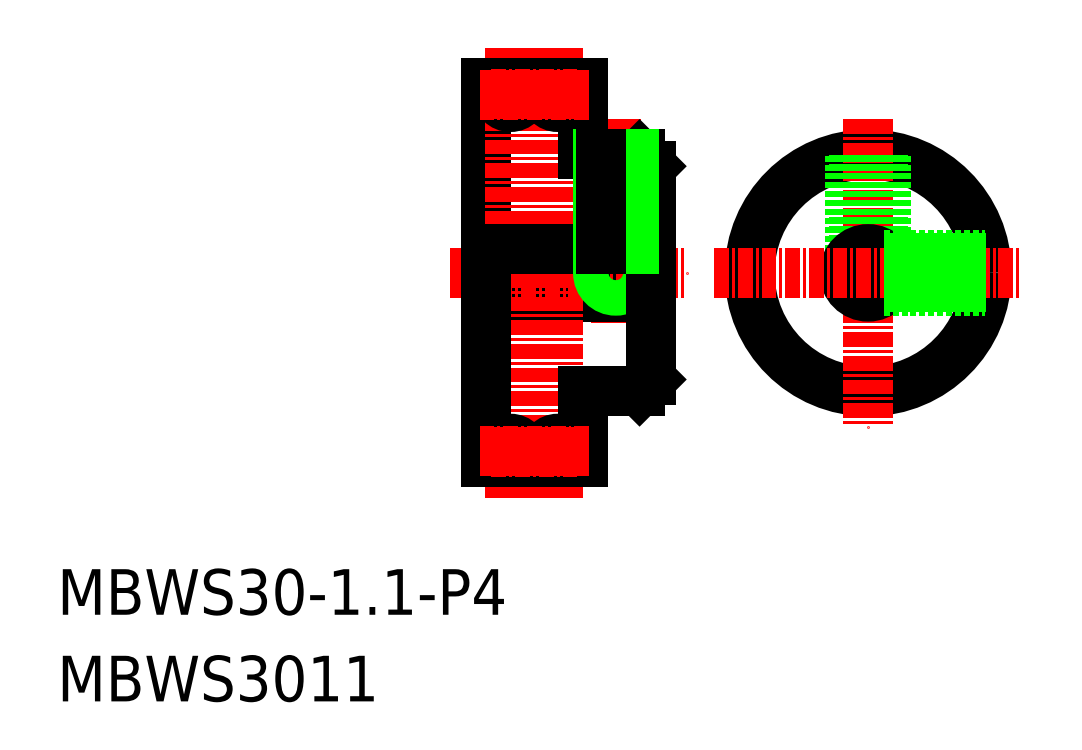
<metadata>
{"format":"dxf","ext":"dxf","renderer":"ezdxf+matplotlib","layout":"modelspace","background":"white","min_lineweight":24,"dpi":150}
</metadata>
<code>
0
SECTION
2
ENTITIES
0
TEXT
8
0
10
0
20
7.31
30
0
40
3.847
1
MBWS30-1.1-P4
0
TEXT
8
0
10
0
20
0
30
0
40
3.847
1
MBWS3011
0
LINE
8
0
10
50.14
20
45.16
30
0
11
50.14
21
36.16
31
0
0
LINE
8
0
10
36.14
20
36.16
30
0
11
36.14
21
52.16
31
0
0
LINE
8
CENTER
10
38.24
20
36.16
30
0
11
38.24
21
55.16
31
0
0
LINE
8
CENTER
10
42.24
20
36.16
30
0
11
42.24
21
55.16
31
0
0
LINE
8
CENTER
10
47.14
20
49.16
30
0
11
47.14
21
31.66
31
0
0
LINE
8
0
10
36.14
20
34.16
30
0
11
50.14
21
34.16
31
0
0
LINE
8
0
10
44.34
20
26.16
30
0
11
49.14
21
26.16
31
0
0
LINE
8
CENTER
10
33.14
20
36.16
30
0
11
53.14
21
36.16
31
0
0
LINE
8
CENTER
10
42.24
20
36.16
30
0
11
42.24
21
17.16
31
0
0
LINE
8
CENTER
10
38.24
20
36.16
30
0
11
38.24
21
17.16
31
0
0
LINE
8
0
10
36.14
20
36.16
30
0
11
36.14
21
20.16
31
0
0
LINE
8
0
10
36.14
20
20.16
30
0
11
37.14
21
20.16
31
0
0
LINE
8
0
10
43.34
20
20.16
30
0
11
44.34
21
20.16
31
0
0
LINE
8
0
10
44.34
20
20.16
30
0
11
44.34
21
26.16
31
0
0
LINE
8
0
10
49.14
20
26.16
30
0
11
50.14
21
27.16
31
0
0
CIRCLE
8
0
10
47.14
20
36.16
30
0
40
1.23
0
CIRCLE
8
0
10
47.14
20
36.16
30
0
40
1.5
0
LINE
8
0
10
50.14
20
27.16
30
0
11
50.14
21
36.16
31
0
0
LINE
8
0
10
44.34
20
46.16
30
0
11
49.14
21
46.16
31
0
0
LINE
8
0
10
36.14
20
38.16
30
0
11
50.14
21
38.16
31
0
0
LINE
8
0
10
36.14
20
52.16
30
0
11
37.14
21
52.16
31
0
0
LINE
8
0
10
44.34
20
52.16
30
0
11
44.34
21
46.16
31
0
0
LINE
8
0
10
43.34
20
52.16
30
0
11
44.34
21
52.16
31
0
0
LINE
8
0
10
49.14
20
46.16
30
0
11
50.14
21
45.16
31
0
0
LINE
8
0
10
48.37
20
46.16
30
0
11
48.37
21
38.16
31
0
0
LINE
8
0
10
48.64
20
46.16
30
0
11
48.64
21
38.16
31
0
0
LINE
8
0
10
45.64
20
46.16
30
0
11
45.64
21
38.16
31
0
0
LINE
8
0
10
45.91
20
46.16
30
0
11
45.91
21
38.16
31
0
0
CIRCLE
8
0
10
68.43
20
36.16
30
0
40
10
0
LINE
8
CENTER
10
68.43
20
49.16
30
0
11
68.43
21
23.16
31
0
0
LINE
8
0
10
69.66
20
46.09
30
0
11
69.66
21
37.74
31
0
0
LINE
8
0
10
69.93
20
46.05
30
0
11
69.93
21
37.49
31
0
0
LINE
8
0
10
66.93
20
46.05
30
0
11
66.93
21
37.49
31
0
0
LINE
8
0
10
67.2
20
46.09
30
0
11
67.2
21
37.74
31
0
0
CIRCLE
8
0
10
68.43
20
36.16
30
0
40
2
0
LINE
8
CENTER
10
55.43
20
36.16
30
0
11
81.43
21
36.16
31
0
0
LINE
8
0
10
70.01
20
37.39
30
0
11
78.35
21
37.39
31
0
0
LINE
8
0
10
70.01
20
34.93
30
0
11
78.35
21
34.93
31
0
0
LINE
8
0
10
69.75
20
34.66
30
0
11
78.32
21
34.66
31
0
0
LINE
8
0
10
69.75
20
37.66
30
0
11
78.32
21
37.66
31
0
0
LINE
8
0
10
43.34
20
51.26
30
0
11
43.34
21
52.16
31
0
0
LINE
8
0
10
41.14
20
51.26
30
0
11
41.14
21
52.16
31
0
0
LINE
8
0
10
37.14
20
51.26
30
0
11
37.14
21
52.16
31
0
0
LINE
8
0
10
39.34
20
51.26
30
0
11
39.34
21
52.16
31
0
0
ARC
8
0
10
38.24
20
51.26
30
0
40
1.1
50
180
51
0
0
ARC
8
0
10
42.24
20
51.26
30
0
40
1.1
50
180
51
0
0
LINE
8
0
10
39.34
20
52.16
30
0
11
41.14
21
52.16
31
0
0
LINE
8
CENTER
10
36.64
20
51.26
30
0
11
43.84
21
51.26
31
0
0
LINE
8
CENTER
10
35.64
20
51.16
30
0
11
44.84
21
51.16
31
0
0
LINE
8
0
10
39.34
20
21.06
30
0
11
39.34
21
20.16
31
0
0
LINE
8
0
10
37.14
20
21.06
30
0
11
37.14
21
20.16
31
0
0
LINE
8
0
10
41.14
20
21.06
30
0
11
41.14
21
20.16
31
0
0
LINE
8
0
10
43.34
20
21.06
30
0
11
43.34
21
20.16
31
0
0
ARC
8
0
10
38.24
20
21.06
30
0
40
1.1
50
0
51
180
0
ARC
8
0
10
42.24
20
21.06
30
0
40
1.1
50
0
51
180
0
LINE
8
0
10
39.34
20
20.16
30
0
11
41.14
21
20.16
31
0
0
LINE
8
CENTER
10
35.64
20
21.16
30
0
11
44.84
21
21.16
31
0
0
LINE
8
CENTER
10
36.64
20
21.06
30
0
11
43.84
21
21.06
31
0
0
ENDSEC
0
EOF

</code>
